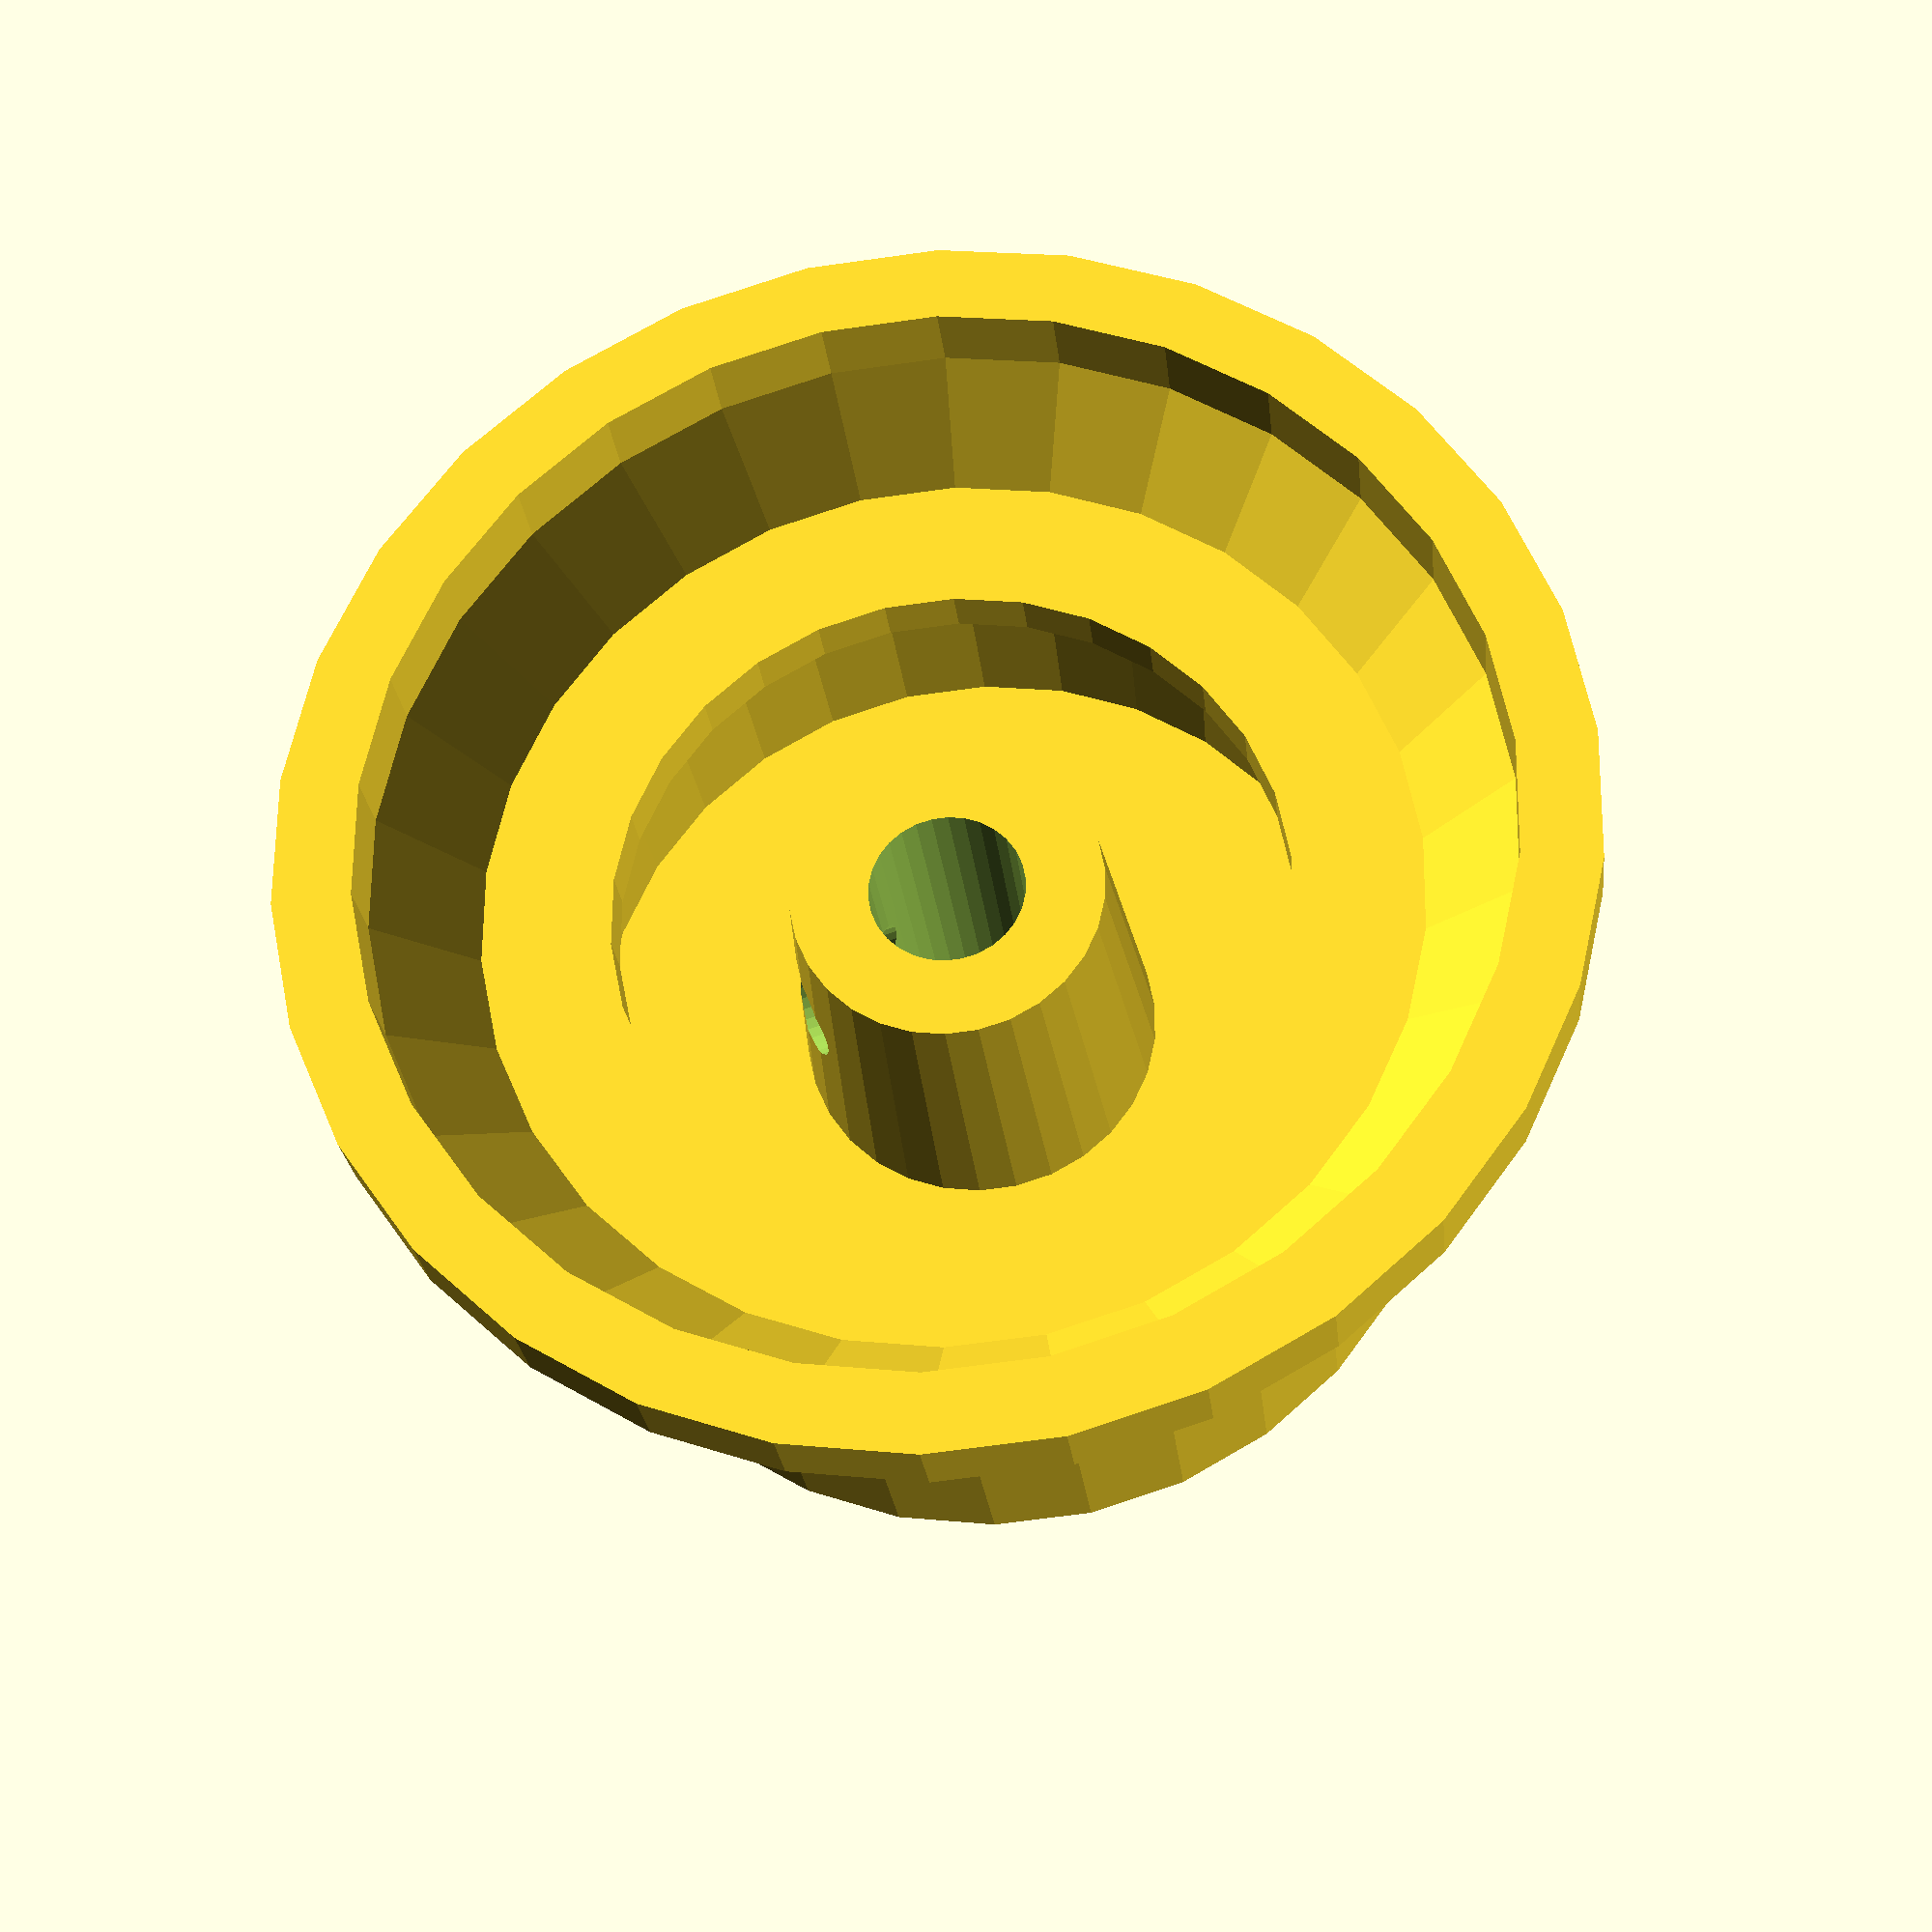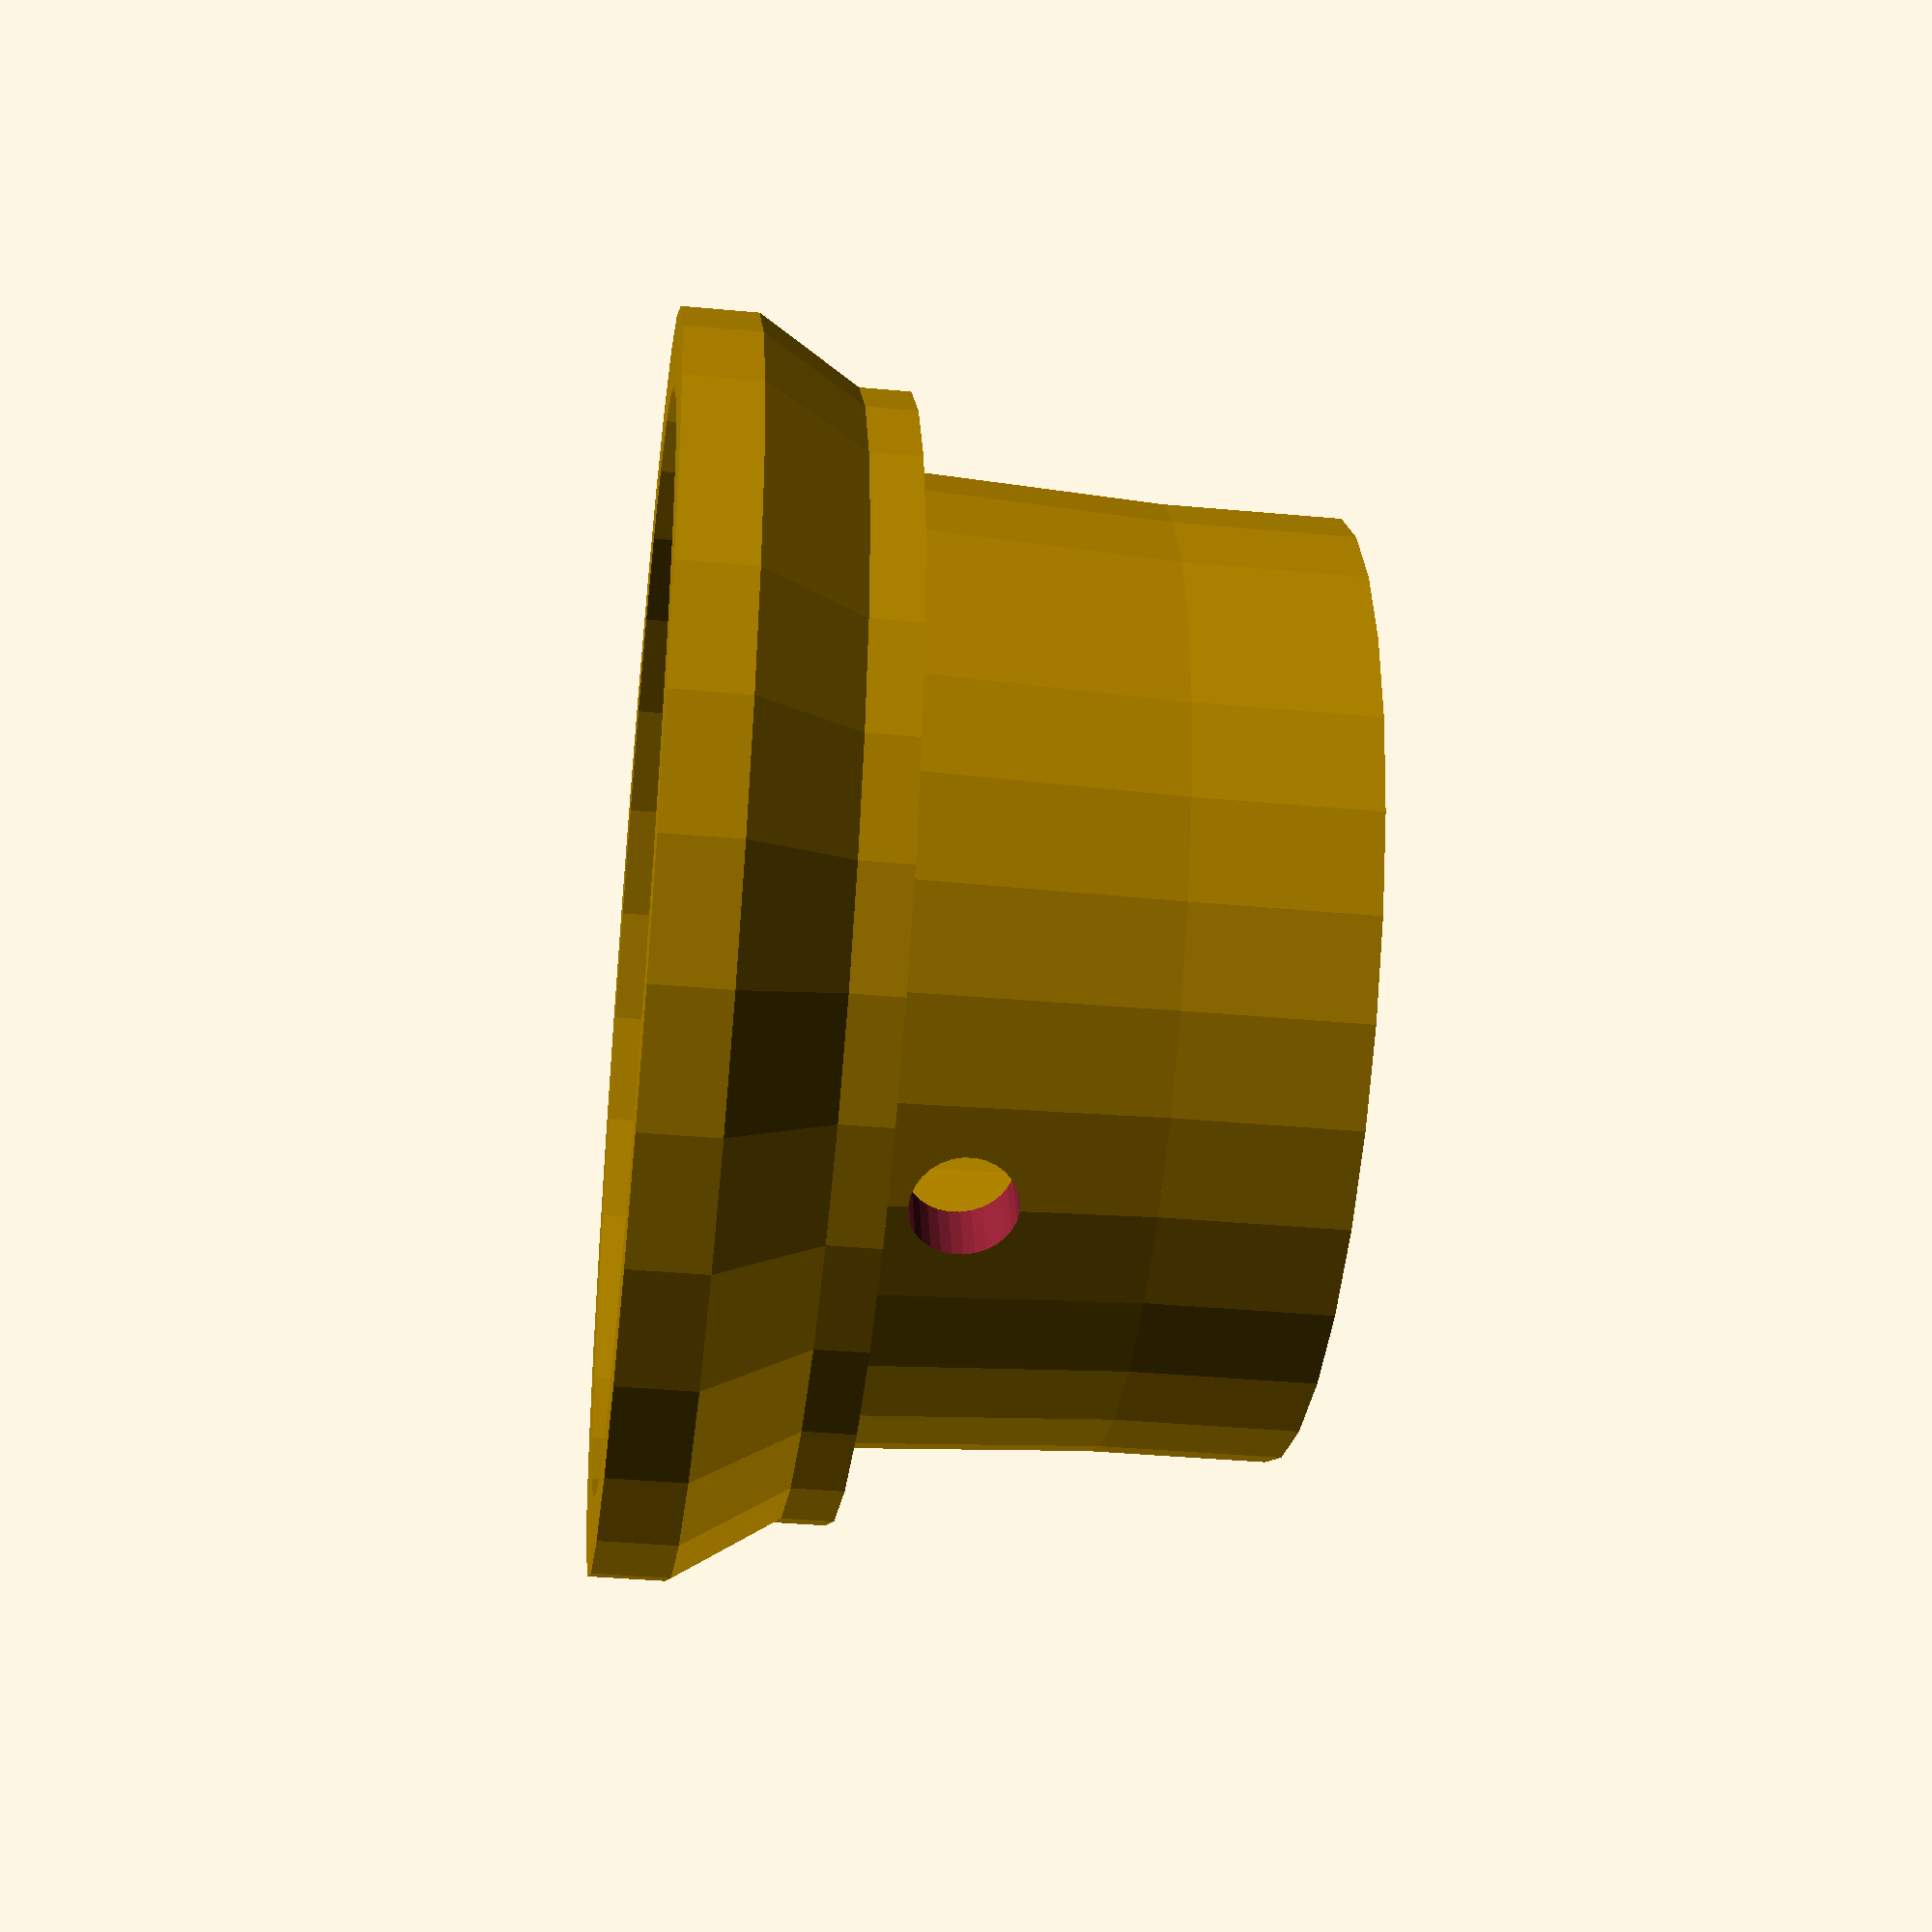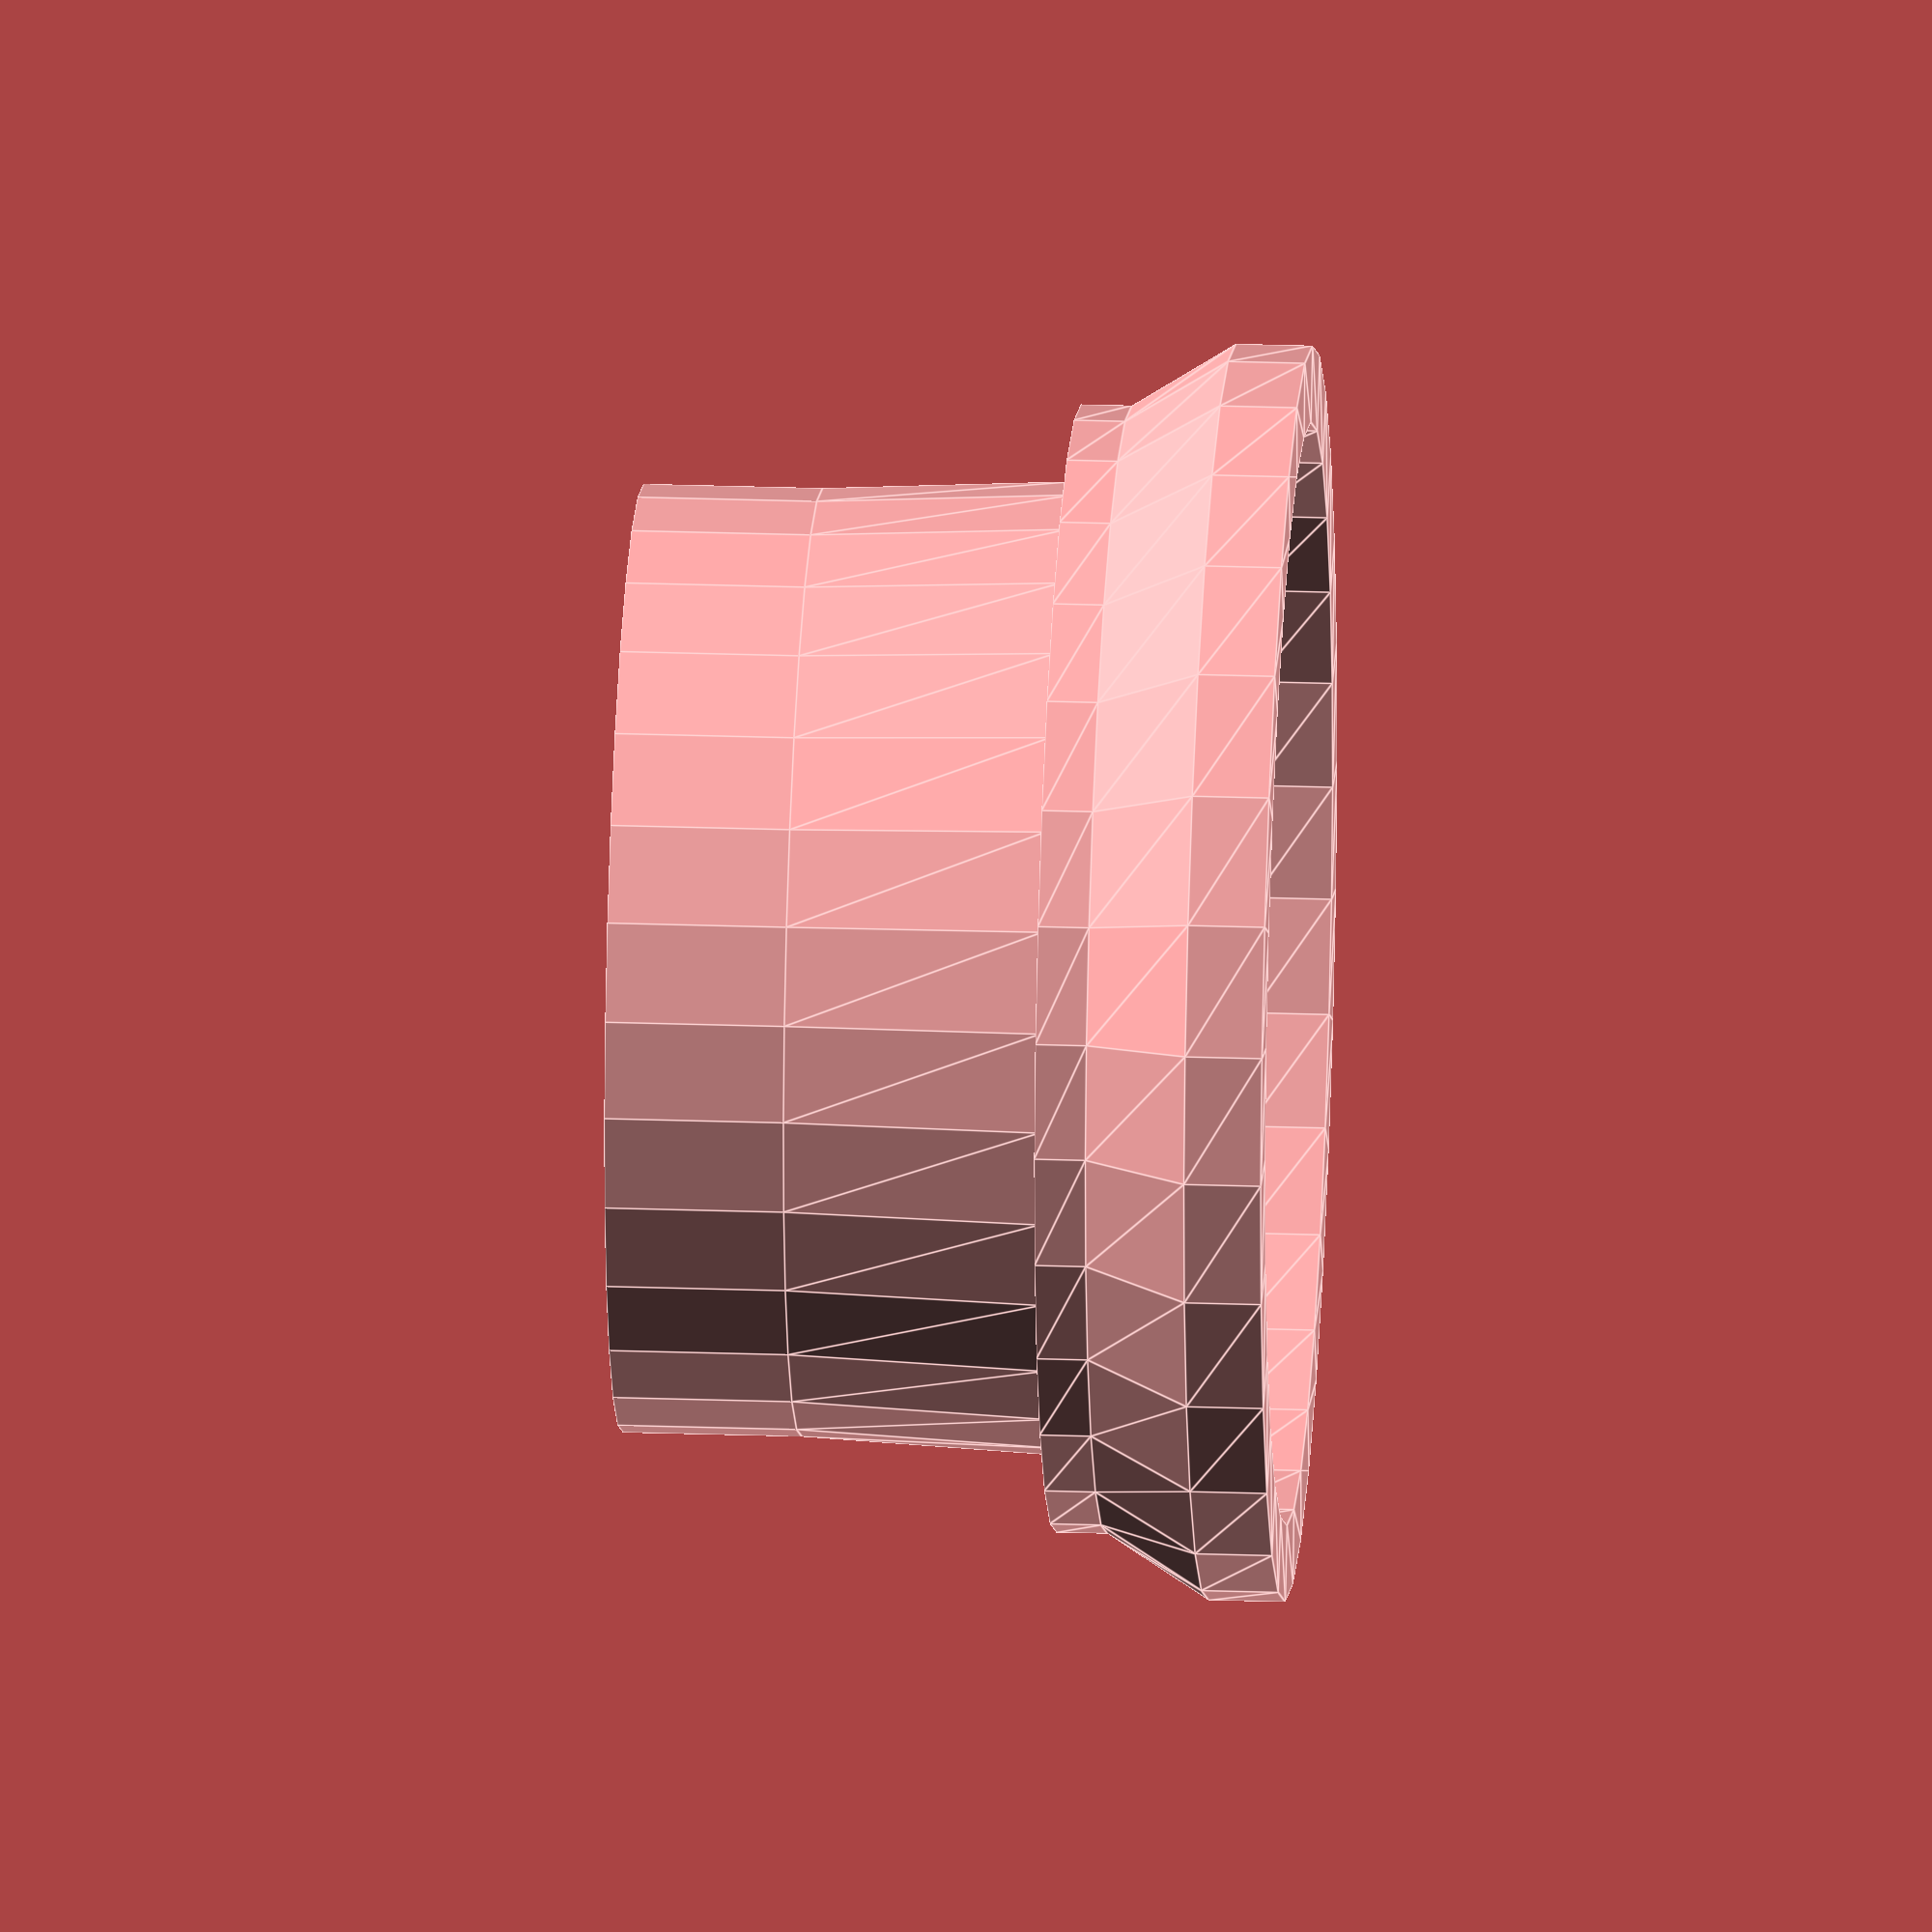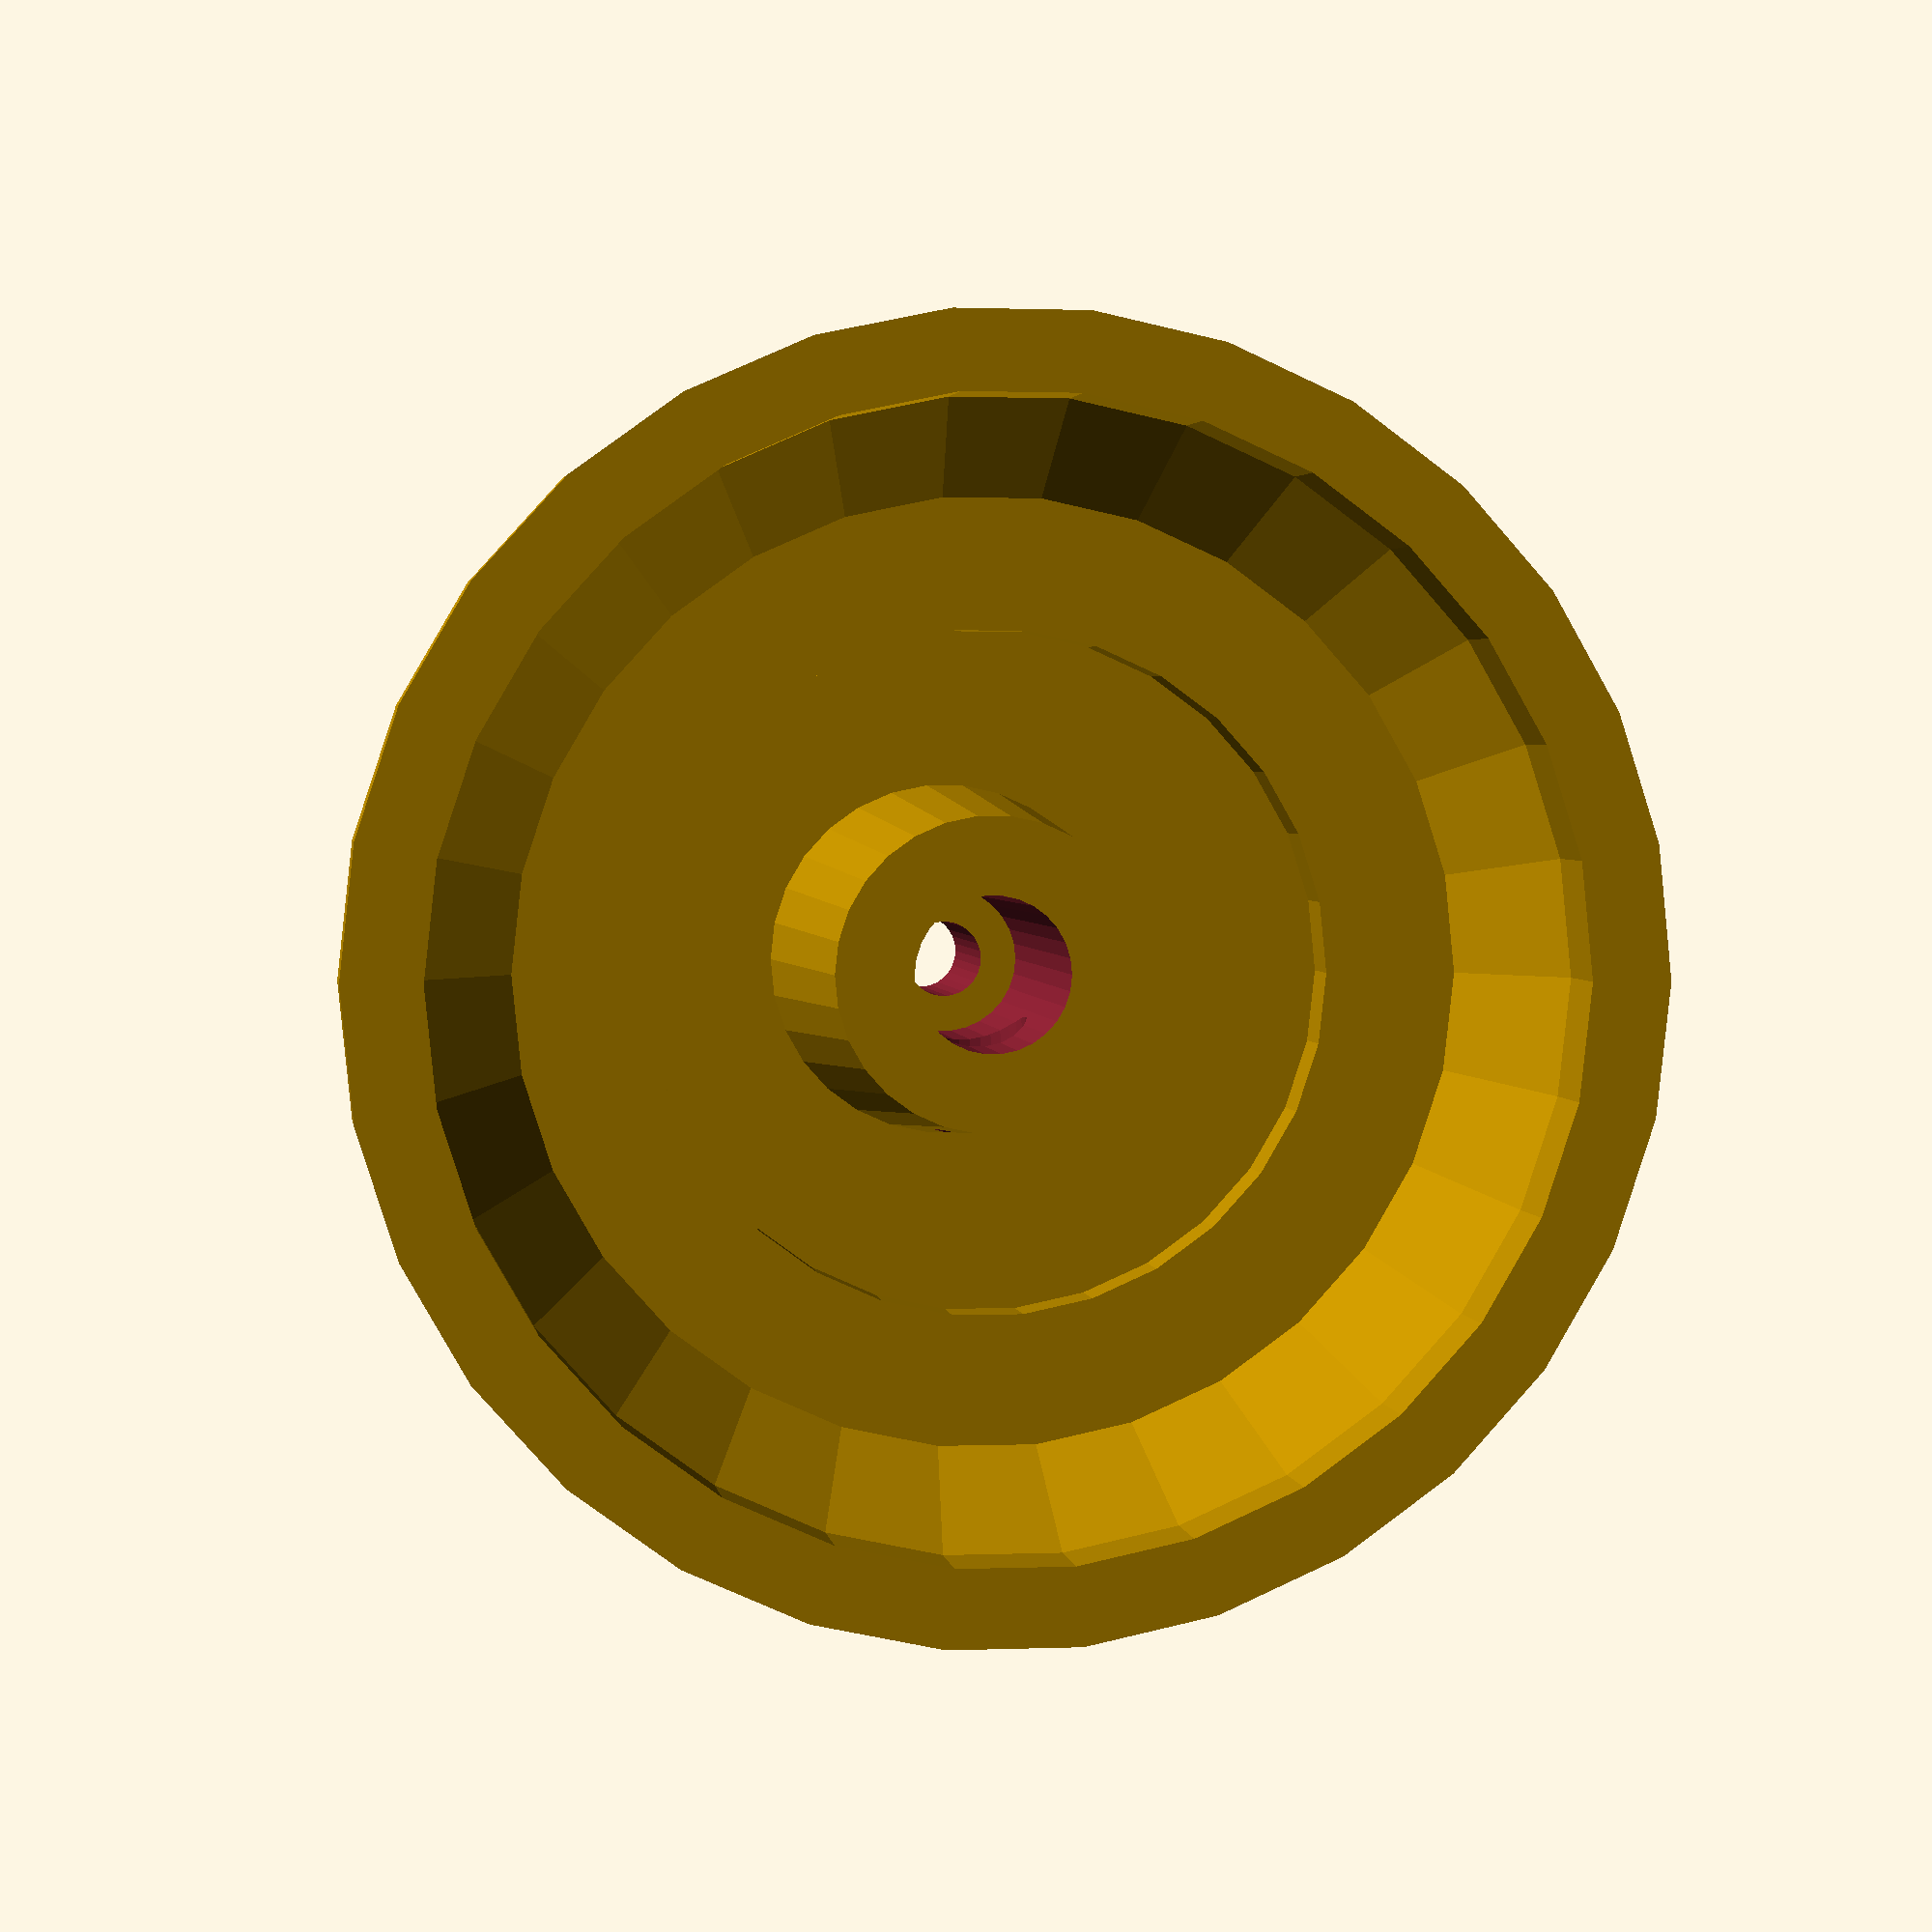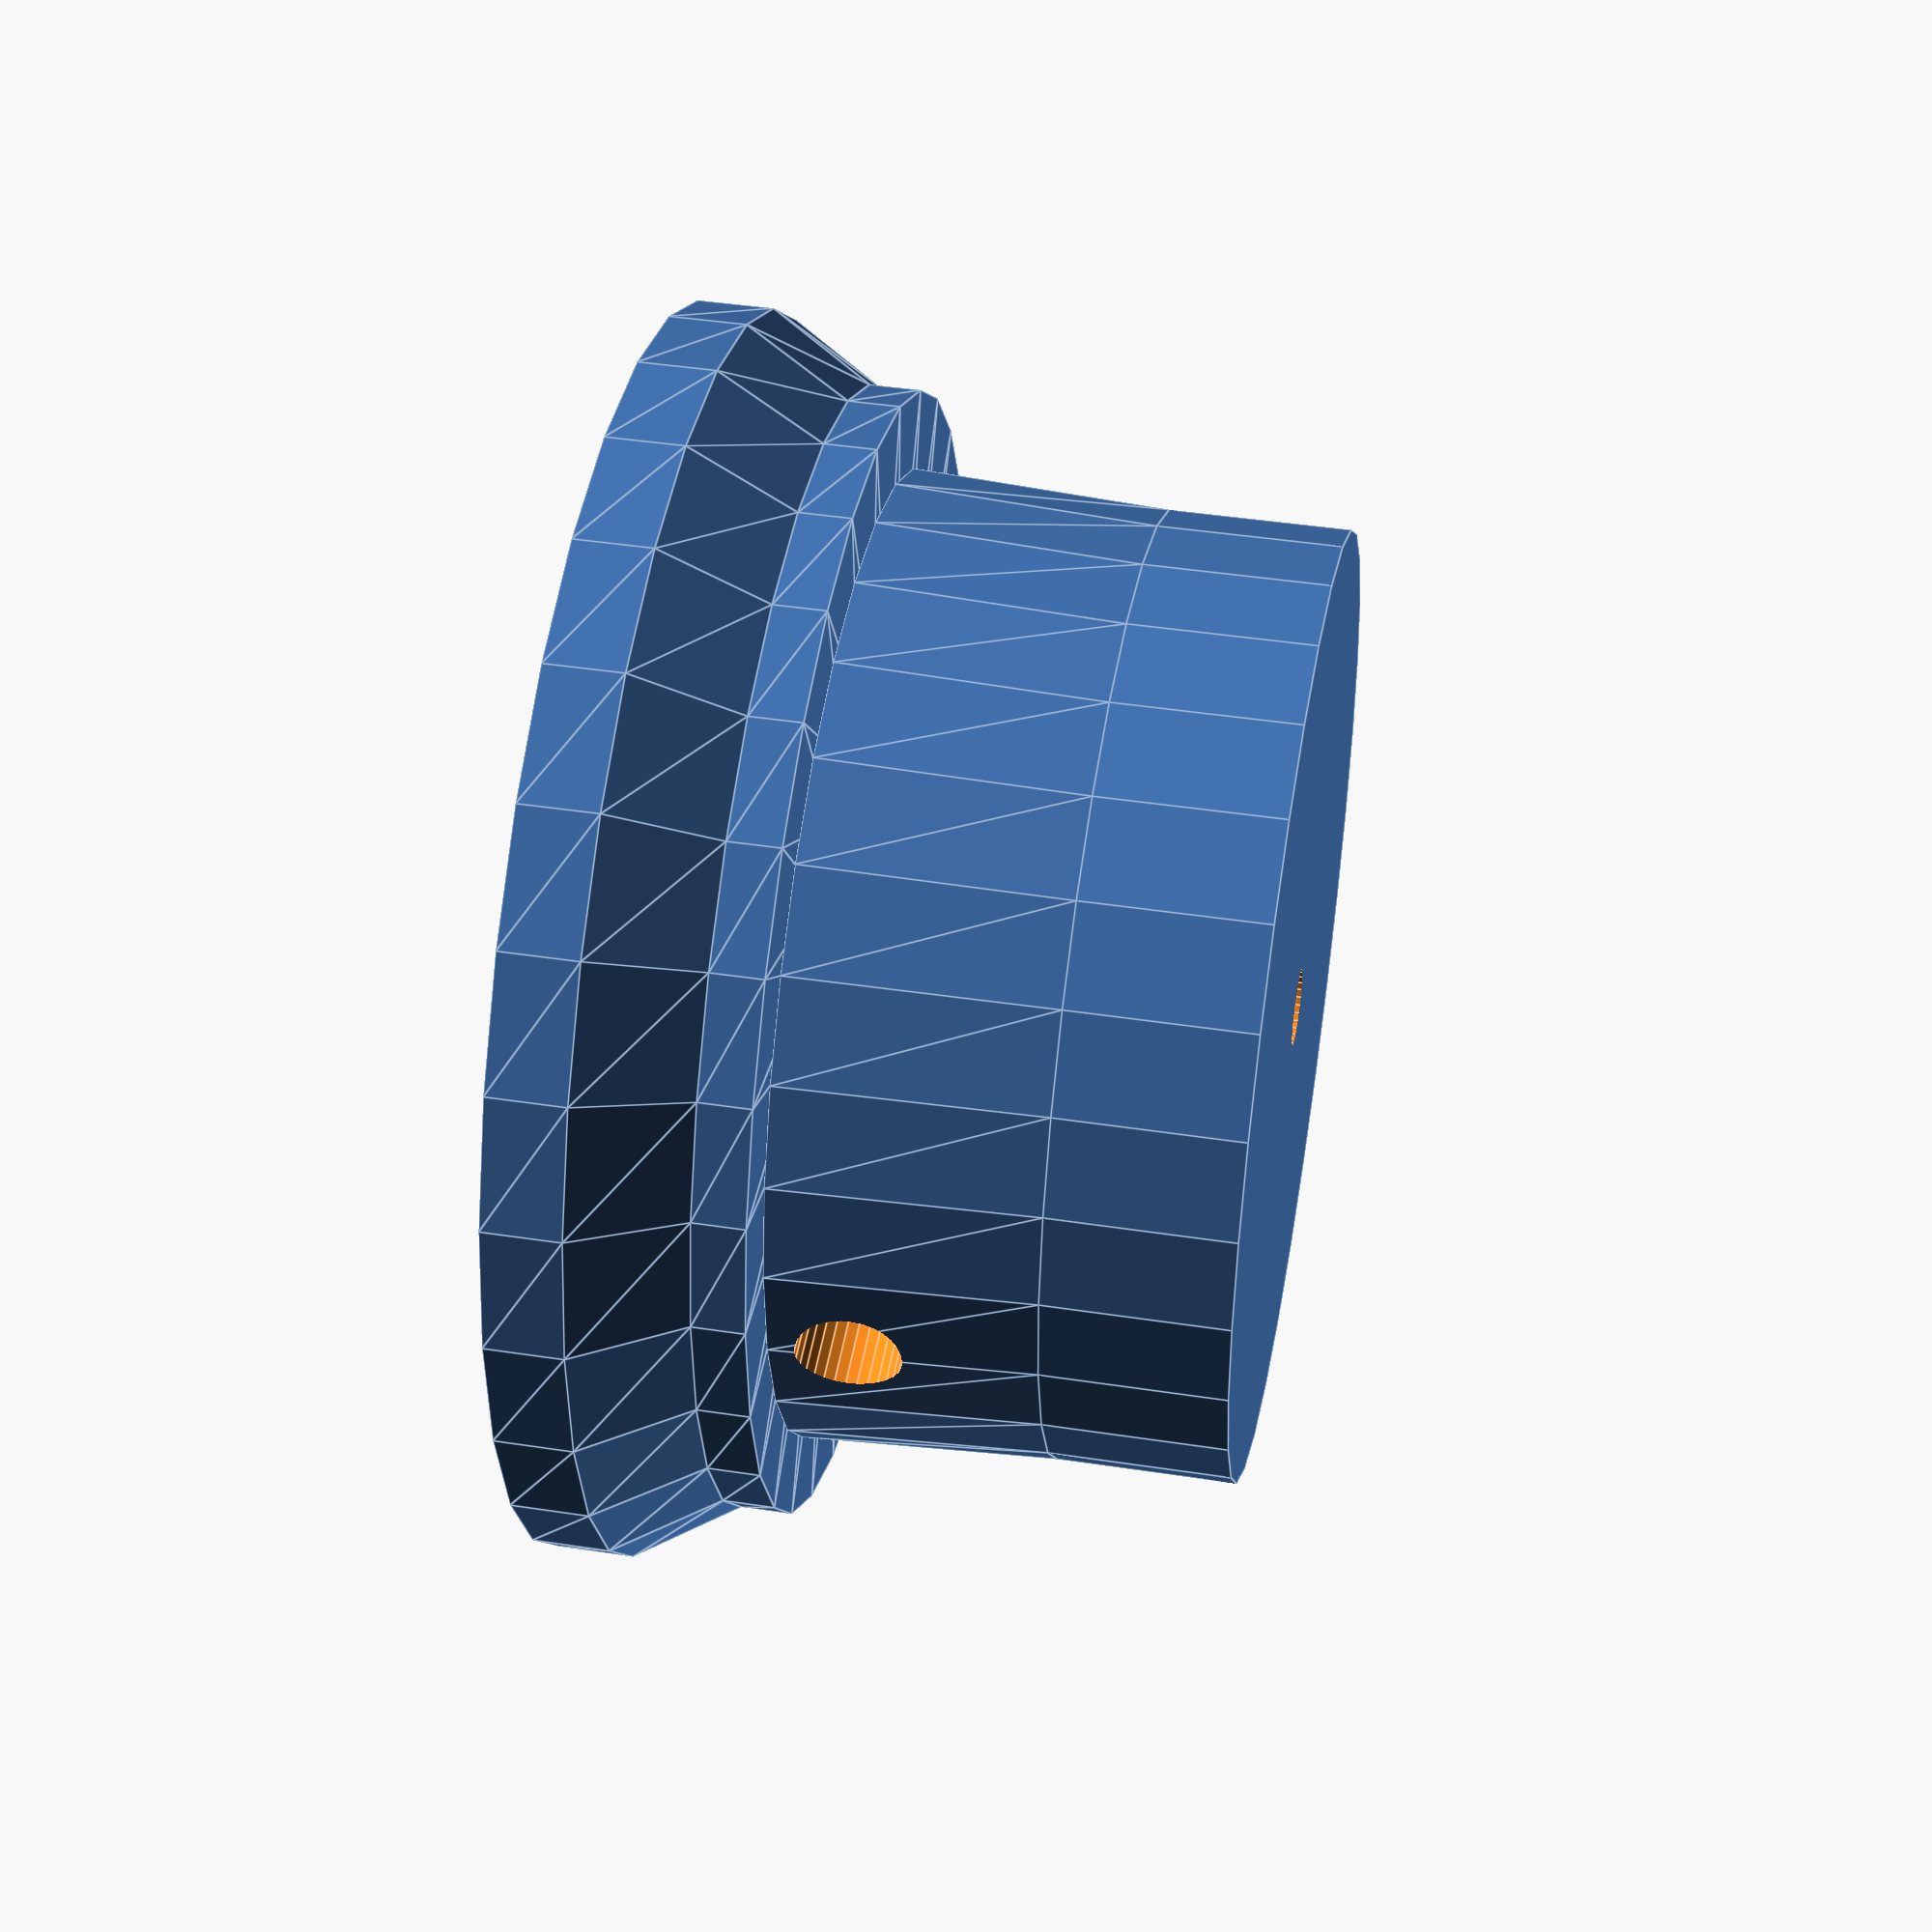
<openscad>
/*
 * Replacement tuning dial for a Yaesu FT-77
 *
 * Copyright (c) 2012, Dominic Cleal <dominic@computerkb.co.uk>
 * Licensed under Attribution-ShareAlike 2.0 Generic (CC BY-SA 2.0)
 */

thickness = 3;
$fn = 30;

// Bottom slightly slanted rim
// 49mm, 3mm thickness
rim1_r1 = 24.5;
rim1_h = 3;
rotate_extrude()
polygon(points=[
	[rim1_r1-thickness,0],
	[rim1_r1,0],
	[rim1_r1,rim1_h],
	[rim1_r1-thickness,rim1_h]
]);

// Middle slanted rim
// From 44 to 49mm, 4-3mm thickness
// TODO: little indents every 3mm
rim2_r1 = 22;
rim2_r2 = 24.5;
rim2_h = 4;  // 7
rim2_padding = 1;
translate([0,0,rim1_h])
rotate_extrude()
polygon(points=[
    [rim2_r2-thickness,0],
    [rim2_r2,0],
    [rim2_r1,rim2_h],
    [rim2_r1-thickness-rim2_padding,rim2_h] 
]);

// Small rim above outer dial
// 44mm diameter, 7mm thickness, plus overlap with central, 2mm height
rim3_r1 = 22;
rim3_r2 = rim3_r1 - 7;
rim3_h = 2;  // 9
rim3_padding = 2;
translate([0,0,rim1_h+rim2_h])
rotate_extrude()
polygon(points=[
	[rim3_r2-rim3_padding,0],
	[rim3_r1,0],
	[rim3_r1,rim3_h],
	[rim3_r2-rim3_padding,rim3_h]
]);

// Central knob
// 37-38mm diameter, 3mm thickness
rim4_r1 = 18.5;
rim4_r2 = 19;
rim4_h = 10;  // 19
cent_screw_r1 = 2;
cent_screw_y = 12;
difference() {
	translate([0,0,rim1_h+rim2_h+rim3_h])
	rotate_extrude()
	polygon(points=[
		[rim4_r2-thickness,0],
		[rim4_r2,0],
		[rim4_r1,rim4_h],
		[rim4_r1-thickness,rim4_h]
	]);

	// Drilled 4mm hole, 12mm above base
	translate([rim4_r1-thickness,0,cent_screw_y])
	rotate ([0,90,0])
	cylinder(h=thickness+2, r=cent_screw_r1, center=false);
}

// Central hole
// 6mm approx hole, with 3mm slanted outside
cent_r1 = 6;
cent_r2 = 7;
cent_thickness = 3;
cent_i1 = cent_r1 - cent_thickness;
cent_i2 = cent_i1 - 0.1; // slight tapering towards the top
cent_h = 13;
cent_y = 6;
difference() {
	translate([0,0,cent_y])
	cylinder(h=cent_h, r1=cent_r1, r2=cent_r2, center=false);

	// Hollow centre
	translate([0,0,cent_y-1])
	cylinder(h=cent_h+2, r1=cent_i1, r2=cent_i2, center=false);

	// Drilled 4mm hole
	translate([cent_i1-1,0,cent_screw_y])
	rotate([0,90,0])
	cylinder(h=cent_thickness+2, r=cent_screw_r1, center=false);
}

// Top of knob
// 7mm thick
rim5_r1 = rim4_r1;
rim5_h = 7;
top_hole_r1 = 1.5;
difference() {
	translate([0,0,rim1_h+rim2_h+rim3_h+rim4_h])
	cylinder (h=rim5_h, r=rim5_r1, center=false);

	// Drilled 3mm hole
	translate([0,0,rim1_h+rim2_h+rim3_h+rim4_h-1])
	cylinder (h=rim5_h+2, r=top_hole_r1, center=false);
}

</openscad>
<views>
elev=24.8 azim=17.4 roll=185.9 proj=p view=solid
elev=217.8 azim=294.8 roll=276.7 proj=p view=wireframe
elev=157.4 azim=321.2 roll=86.5 proj=o view=edges
elev=177.2 azim=275.7 roll=8.5 proj=p view=solid
elev=317.0 azim=172.0 roll=280.3 proj=p view=edges
</views>
